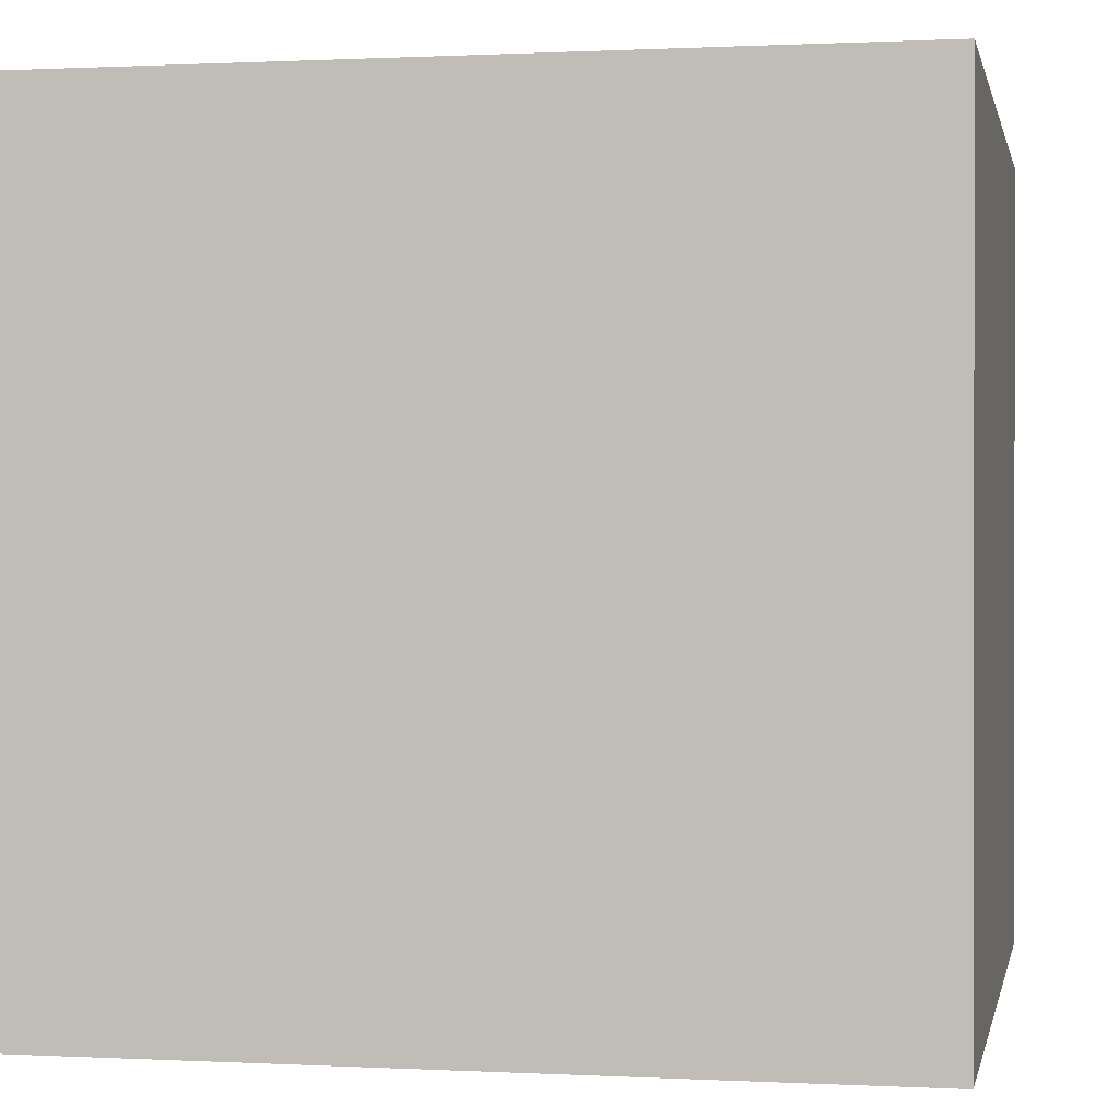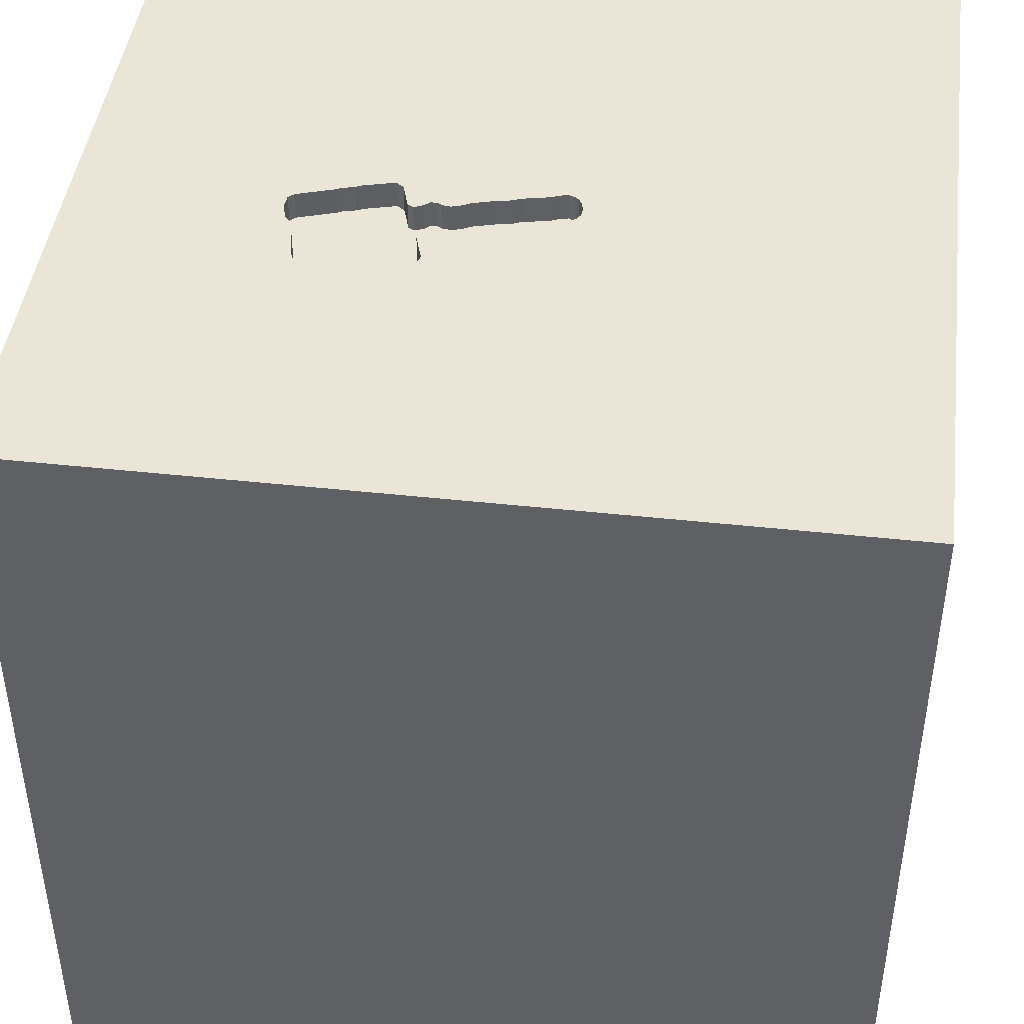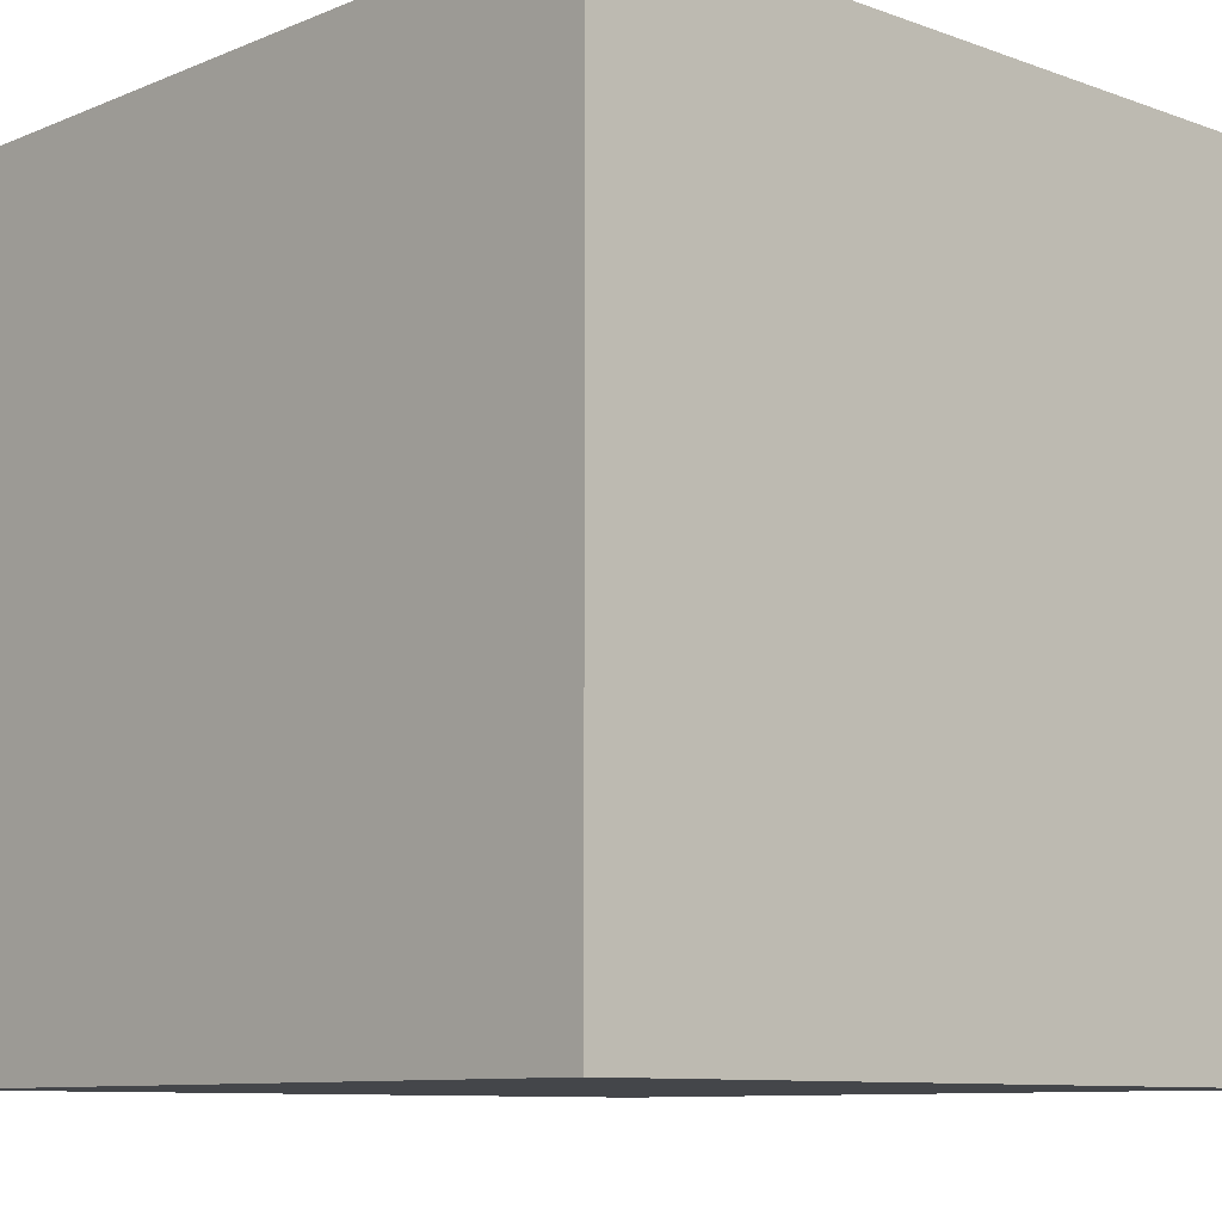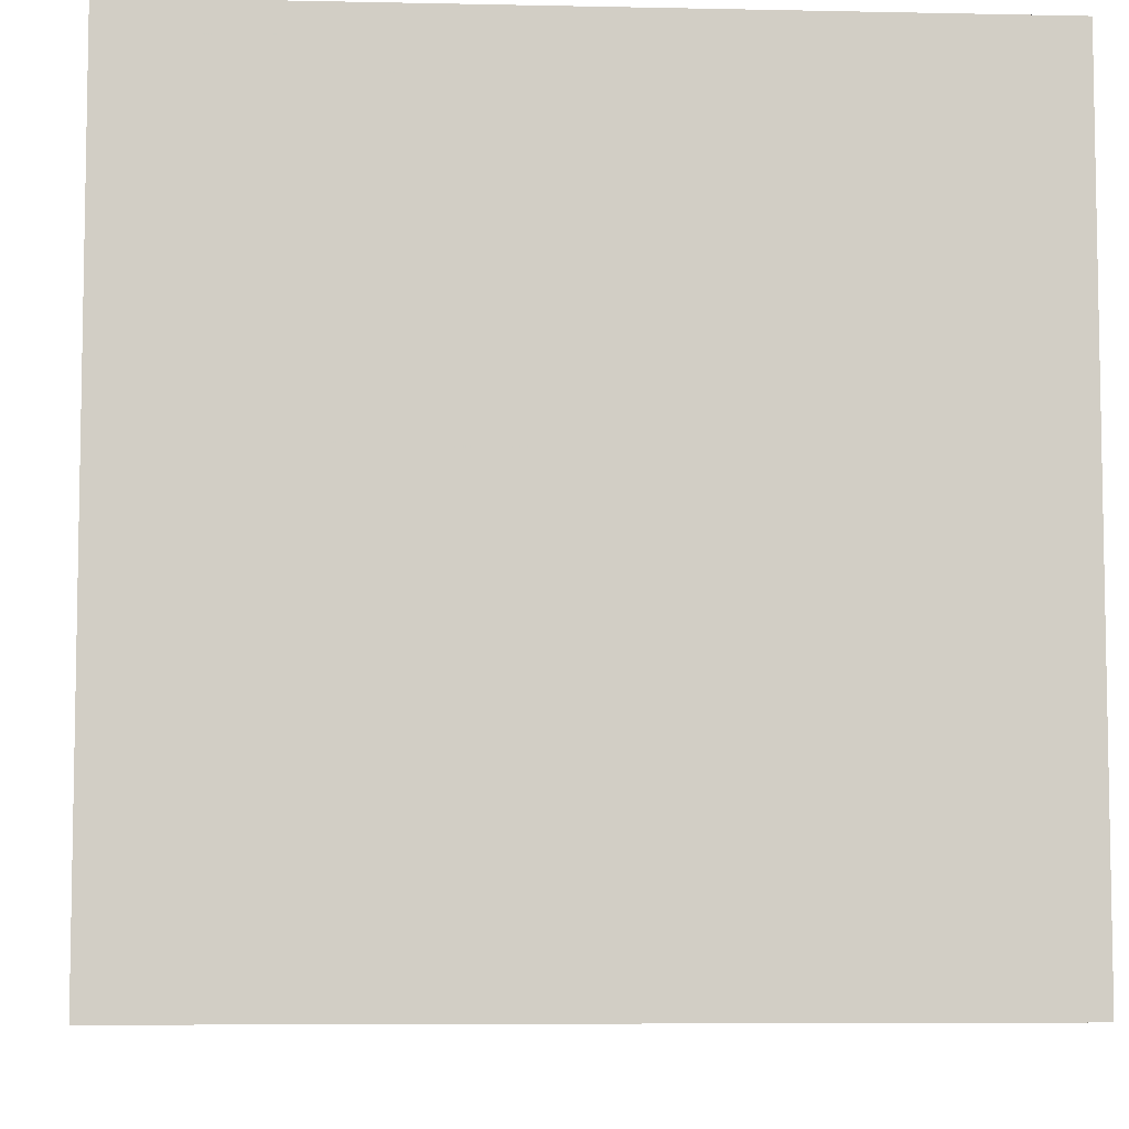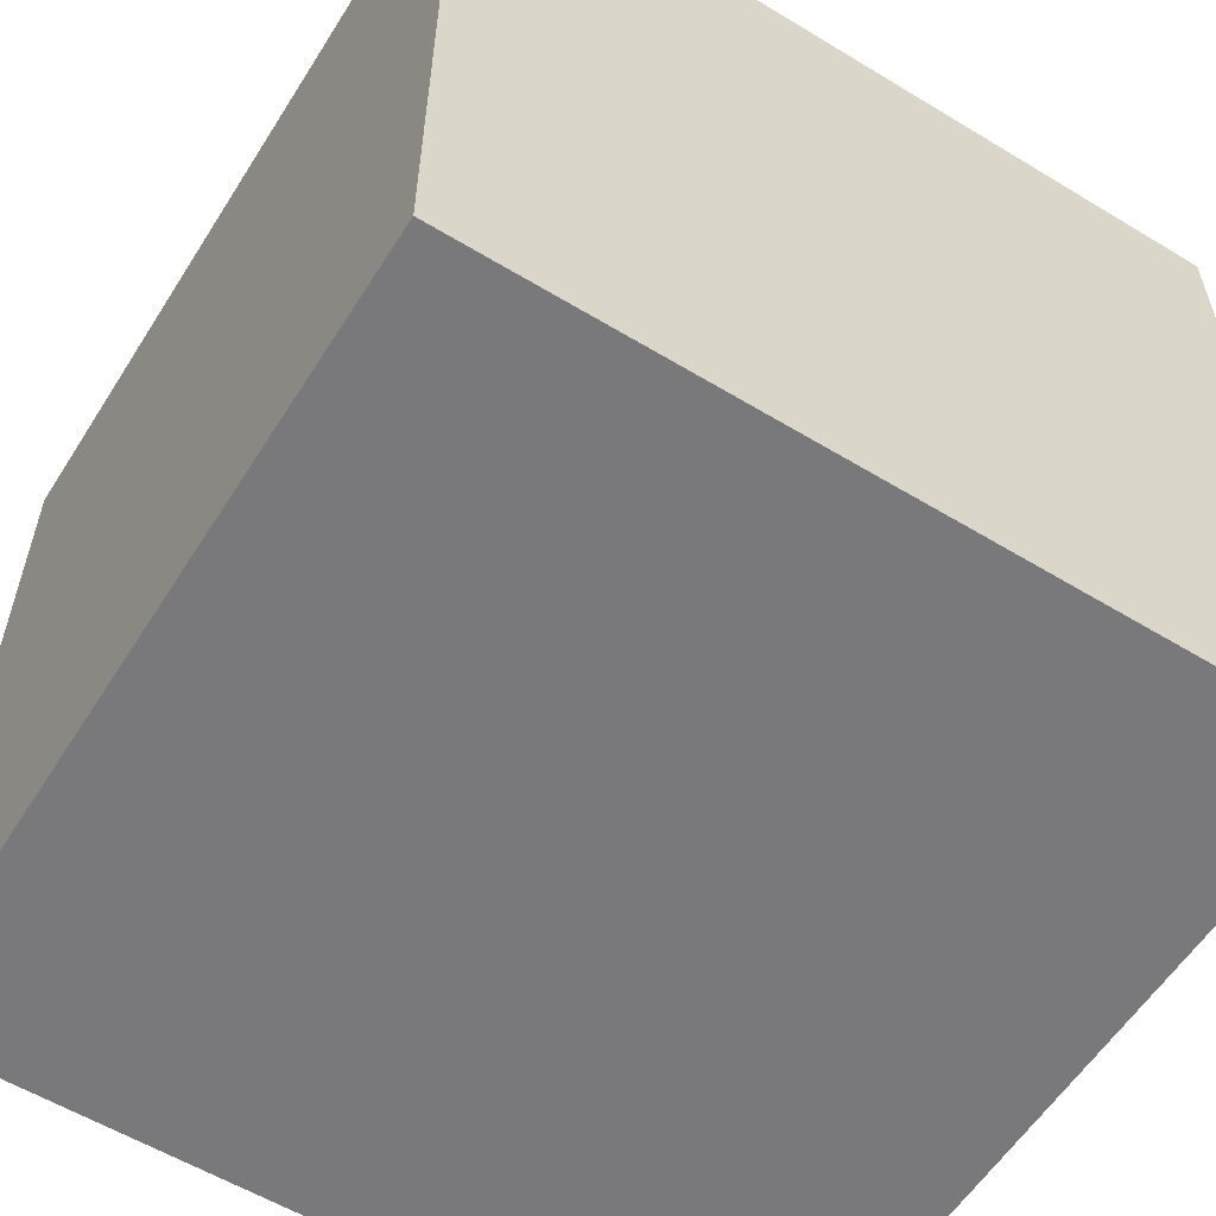
<metadata>
{"format":"obj","ext":"obj","renderer":"f3d","projection":"perspective","resolution":1024,"background":"white","views":[{"elev":0.5,"azim":-78.9,"up":"+Y"},{"elev":44.2,"azim":7.3,"up":"+Y"},{"elev":-9.4,"azim":46.8,"up":"+Z"},{"elev":-6.7,"azim":-3.6,"up":"+Z"},{"elev":-57.9,"azim":-122.1,"up":"+Y"}]}
</metadata>
<code>
o key_57
v -0.6793 1.5 0.4221
v -0.5112 1.5 0.01376
v 0.03261 1.5 0.01868
v -0.286 1.5 0.2706
v -0.7253 1.5 0.2316
v -0.6414 1.5 0.4929
v 0.2299 1.5 0.00064
v 0.2299 1.4 0.000639
v -0.3713 1.5 0.003663
v 0.1916 1.5 -0.02272
v 0.1916 1.4 -0.02272
v -1.074 -0.9766 -1.5
v -0.8724 -1.068 1.5
v -0.9635 -0.03906 -1.5
v -0.6771 0.07812 1.5
v -1.094 1.12 1.5
v -1.094 -1.5 -0.1042
v -0.5859 -1.5 1.172
v -0.6771 -1.5 -0.5208
v -0.8333 -1.5 0.8333
v -0.7326 1.5 0.09103
v -1.159 1.5 0.9375
v -0.5078 0.5208 1.5
v -0.2244 1.5 0.2676
v -0.2244 1.4 0.2676
v -0.7055 1.5 0.289
v -0.6641 1.5 0.448
v -0.1936 1.5 0.2602
v -0.4054 1.5 -0.01477
v 0.2477 1.5 0.04971
v -0.2621 1.5 0.2589
v -0.1936 1.4 0.2602
v -0.5308 1.5 0.4721
v 0.1986 0.3971 -1.5
v 0.4427 0.1562 1.5
v 0.3906 1.12 -1.5
v 0.1562 1.146 1.5
v 0.3646 -0.4948 -1.5
v 0.2083 -0.4557 1.5
v 0.2083 -1.5 -0.8333
v 0.4167 -1.5 0.4687
v 0.5469 -1.5 -0.2083
v 0.5729 -1.5 1.146
v 0.05208 -1.5 1.302
v -0.1302 -1.5 -1.5
v 0.4167 -1.5 -1.25
v 0.1562 -1.5 -0.4167
v -0.1562 -1.5 1.5
v 0.625 0.625 1.5
v 0.5615 1.5 -0.7357
v 0.3906 1.5 1.035
v -0.1302 1.5 -1.5
v -0.1562 1.5 1.5
v -0.1573 1.5 0.07941
v -0.05355 1.4 0.04247
v -0.1822 1.5 0.2337
v -0.2621 1.4 0.2589
v -0.7555 1.5 0.1559
v -0.577 1.5 0.03562
v -0.577 1.4 0.03562
v -0.6148 1.5 0.4924
v -0.2895 1.5 0.09656
v -0.2895 1.4 0.09656
v -0.4036 -0.5208 -1.5
v 0.05208 -1.029 1.5
v -0.1042 0.6771 1.5
v -0.05208 -0 1.5
v 0 -1.5 0.05208
v 0 -1.5 0.6771
v 0.07812 1.5 0.3646
v -0.1072 1.5 0.2096
v -0.1285 1.5 0.06356
v 0.1639 1.5 0.1204
v 0.2333 1.5 0.1006
v 0.2333 1.4 0.1006
v -0.535 1.5 0.02546
v -0.535 1.4 0.02546
v -0.7422 1.5 0.1008
v 1.237 0.7357 -1.5
v 1.237 0.7552 1.5
v 1.068 -0.306 -1.5
v 1.25 -0.3906 1.5
v 1.211 -1.5 -0.651
v 1.042 -1.5 0.4167
v 1.094 -1.5 -0.02604
v 1.042 -1.5 0.8333
v 1.237 1.5 0.4883
v 1.5 -1.5 1.5
v -0.2768 1.5 0.2595
v 0.235 1.5 0.009765
v 0.1369 1.5 -0.003577
v 0.1369 1.4 -0.003577
v -0.2567 1.5 0.3673
v -0.2567 1.4 0.3673
v -0.1332 1.5 0.2159
v -0.1332 1.4 0.2159
v 0.1323 1.4 0.1369
v -0.2439 1.5 0.07664
v -0.05355 1.5 0.04247
v -0.5308 1.4 0.4721
v -0.7326 1.4 0.09103
v -0.5208 -1.5 0.4427
v -0.4687 -1.5 -0
v -0.7292 -1.5 -1.198
v -0.5208 1.25 1.5
v -0.7292 1.5 0.5208
v -0.4004 1.5 -0.8464
v -0.3516 -1.276 -1.5
v -0.4427 -0.5469 1.5
v -1.5 -0.8594 1.042
v -1.5 -0.8333 1.5
v -1.5 0.2604 -1.172
v -1.5 0.4167 0.1562
v -1.5 0.599 1.224
v -1.5 0.2083 -0.4557
v -1.5 0.3906 0.638
v -1.5 0.1042 -1.5
v -1.5 0.1562 1.5
v -1.5 -0.1562 0.1562
v -1.5 0.02604 1.094
v -1.5 1.237 0.2083
v -1.5 1.5 1.5
v -1.5 1.5 -1.5
v -1.5 1.042 -0.4297
v -1.5 -0.4688 -0.9505
v -1.5 -0.5208 0.5469
v -1.5 -0.5208 -0.2083
v -1.5 -1.5 -0.1302
v -1.5 -1.5 0.8333
v -1.5 -1.5 1.5
v -1.5 -1.5 -1.5
v -1.5 0.8203 -1.042
v -1.5 1.5 -0.8333
v -1.5 1.5 0.1562
v -1.5 -1.198 -0.8333
v -1.5 -1.12 0.2604
v -1.5 -1.302 0.7552
v -1.5 -1.107 -0.4297
v -1.5 -0.4167 1.198
v -1.5 0.8333 0.1562
v -0.2265 1.5 0.08726
v -0.2265 1.4 0.08726
v -0.09116 1.5 0.2057
v -0.09116 1.4 0.2057
v -0.1285 1.4 0.06356
v -0.1737 1.5 0.2198
v -0.1737 1.4 0.2198
v -0.7516 1.5 0.1105
v -0.7516 1.4 0.1104
v 0.2402 1.5 0.01889
v 0.2402 1.4 0.01889
v -0.5231 1.5 0.01962
v 0.5469 -1.029 1.5
v 0.8333 -1.5 -1.5
v 0.8333 -1.5 1.5
v 0.7812 1.276 1.5
v 0.5469 1.5 0.1953
v 0.8333 1.5 -1.5
v 0.8333 1.5 1.5
v 0.2206 1.5 0.1096
v 0.2206 1.4 0.1096
v -0.6483 1.5 0.4887
v -0.6483 1.4 0.4887
v -0.4054 1.4 -0.01477
v 0.2477 1.4 0.0497
v -0.7055 1.4 0.289
v -0.152 1.5 0.2116
v -0.152 1.4 0.2116
v 0.2181 1.5 -0.01133
v -0.1823 1.5 0.2456
v 0.957 -1.1 -1.5
v 1.5 -1.5 -1.5
v -0.07291 1.5 0.1954
v -0.2723 1.5 0.3157
v 0.158 1.5 -0.0146
v 0.005953 1.5 0.03105
v 0.005953 1.4 0.03105
v 1.5 -1.146 0.3516
v 1.5 -0.5469 -0.3906
v 1.5 0.2637 1.204
v 1.5 0.1042 -1.5
v 1.5 0.2995 -0.7389
v 1.5 0.1042 1.5
v 1.5 -0.2083 0.4167
v 1.5 0.9896 -0.05859
v 1.5 1.5 1.5
v 1.5 1.5 -1.5
v 1.5 -0.4687 -1.198
v 1.5 -1.5 -0.1042
v 1.5 1.5 -0.8333
v 1.5 1.5 0.1562
v 1.5 -1.263 -0.6771
v 0.1323 1.5 0.1369
v -0.7253 1.4 0.2316
v 0.2048 1.5 -0.01703
v -0.8561 0.9505 -1.5
v -1.237 0.3646 1.5
v -1.25 -1.5 0.5599
v -1.25 -1.5 -0.625
v -1.185 1.5 -0.651
v -1.224 1.5 0.1693
v -1.198 -0.4167 1.5
v -0.3713 1.4 0.003663
v 0.03261 1.4 0.01868
v -0.6793 1.4 0.4221
v -0.3426 1.5 0.09755
v -0.3426 1.4 0.09755
v -0.742 1.5 0.2119
v -0.742 1.4 0.2119
v -0.6148 1.4 0.4924
v -0.2582 1.5 0.3855
v -0.2865 -1.5 -1.094
v -0.3656 1.5 0.4441
v -0.4167 1.5 1.12
v -0.4167 -1.302 1.5
v -0.5112 1.4 0.01376
v -0.07291 1.4 0.1954
v -0.1958 1.5 0.0917
v -0.1958 1.4 0.0917
v -0.3963 1.5 -0.01401
v -0.2439 1.4 0.07664
v 0.8333 -0.2083 1.5
v 0.8724 -1.5 -1.016
v -0.6414 1.4 0.4929
v -0.3218 1.5 0.1103
v -0.7555 1.4 0.1559
v -0.2768 1.4 0.2595
v -0.6641 1.4 0.448
v -0.286 1.4 0.2706
v -0.6009 1.5 0.04731
v -0.6009 1.4 0.04731
v 0.2439 1.5 0.08323
v 0.2439 1.4 0.08323
v -0.3963 1.4 -0.01401
v -0.3321 1.5 0.104
v 0.158 1.4 -0.0146
v -0.3047 1.5 0.4264
v -0.3047 1.4 0.4264
v -0.1823 1.4 0.2456
v -0.1822 1.4 0.2337
v -0.1573 1.4 0.07941
v -0.3656 1.4 0.4441
v -0.2787 1.5 0.4112
v -0.2787 1.4 0.4112
v 0.1639 1.4 0.1203
v 0.1748 1.5 -0.01866
v -0.589 1.5 0.04147
v -0.3218 1.4 0.1103
v -0.2677 1.5 0.07646
v -0.2677 1.4 0.07646
v 0.2181 1.4 -0.01133
v -0.2582 1.4 0.3855
f 111 110 130
f 130 137 129
f 110 137 130
f 129 198 130
f 48 13 130
f 18 48 130
f 111 139 110
f 198 18 130
f 48 215 13
f 130 202 111
f 118 139 111
f 137 128 129
f 198 20 18
f 202 118 111
f 137 136 128
f 128 198 129
f 110 136 137
f 18 44 48
f 13 202 130
f 118 120 139
f 48 65 215
f 215 109 13
f 202 197 118
f 128 17 198
f 65 109 215
f 139 126 110
f 110 126 136
f 136 138 128
f 13 109 202
f 198 102 20
f 20 102 18
f 118 114 120
f 48 153 65
f 202 15 197
f 120 126 139
f 18 69 44
f 155 153 48
f 109 15 202
f 120 116 126
f 126 127 136
f 17 102 198
f 102 69 18
f 44 155 48
f 65 39 109
f 138 131 128
f 128 199 17
f 17 103 102
f 44 43 155
f 138 135 131
f 131 199 128
f 69 43 44
f 155 88 153
f 122 114 118
f 116 119 126
f 119 127 126
f 127 138 136
f 197 122 118
f 114 116 120
f 109 67 15
f 197 16 122
f 199 19 17
f 17 19 103
f 102 68 69
f 69 41 43
f 43 88 155
f 153 39 65
f 39 67 109
f 103 68 102
f 15 23 197
f 67 23 15
f 23 16 197
f 116 113 119
f 138 125 135
f 131 19 199
f 68 41 69
f 41 86 43
f 122 116 114
f 127 125 138
f 131 104 19
f 119 115 127
f 19 68 103
f 86 88 43
f 153 222 39
f 39 35 67
f 67 66 23
f 125 131 135
f 19 47 68
f 68 42 41
f 41 84 86
f 122 121 116
f 116 140 113
f 88 82 153
f 23 105 16
f 121 140 116
f 113 115 119
f 115 125 127
f 104 212 19
f 82 222 153
f 222 35 39
f 35 66 67
f 66 105 23
f 212 47 19
f 47 42 68
f 42 84 41
f 212 40 47
f 105 122 16
f 14 12 131
f 35 49 66
f 105 53 122
f 22 134 122
f 134 121 122
f 140 115 113
f 108 131 12
f 42 85 84
f 22 122 53
f 201 134 22
f 140 124 115
f 115 112 125
f 125 117 131
f 84 88 86
f 184 88 178
f 88 183 82
f 66 37 105
f 214 22 53
f 213 106 22
f 106 201 22
f 14 131 117
f 64 12 14
f 131 45 104
f 84 189 88
f 184 180 88
f 180 183 88
f 49 37 66
f 213 22 214
f 106 213 33
f 162 27 106
f 6 162 106
f 106 33 61
f 106 61 6
f 26 201 106
f 64 108 12
f 108 45 131
f 45 212 104
f 40 42 47
f 178 88 189
f 222 80 35
f 237 213 214
f 1 26 106
f 106 27 1
f 121 124 140
f 124 132 115
f 132 112 115
f 112 117 125
f 82 80 222
f 80 49 35
f 37 53 105
f 201 26 5
f 58 148 201
f 201 5 208
f 201 208 58
f 85 189 84
f 51 214 53
f 70 237 214
f 70 174 93
f 70 93 211
f 243 237 70
f 70 211 243
f 148 78 201
f 34 64 14
f 212 46 40
f 40 223 42
f 42 83 85
f 179 184 178
f 70 214 51
f 4 174 70
f 70 71 95
f 31 4 70
f 24 31 70
f 70 95 167
f 167 146 56
f 28 24 70
f 170 28 70
f 70 167 56
f 70 56 170
f 201 78 21
f 223 83 42
f 49 156 37
f 89 4 31
f 143 71 70
f 173 143 70
f 70 193 173
f 134 124 121
f 183 80 82
f 59 76 152
f 21 230 247
f 21 247 59
f 59 152 107
f 107 21 59
f 200 134 201
f 196 14 117
f 64 171 108
f 45 46 212
f 46 223 40
f 83 189 85
f 185 180 184
f 70 157 74
f 70 74 160
f 160 73 193
f 160 193 70
f 107 152 2
f 107 2 29
f 21 200 201
f 171 45 108
f 192 178 189
f 182 184 179
f 182 185 184
f 80 156 49
f 156 53 37
f 50 169 7
f 157 50 7
f 157 7 90
f 232 74 157
f 157 90 150
f 30 232 157
f 157 150 30
f 235 62 107
f 107 29 220
f 9 206 235
f 107 220 9
f 107 9 235
f 134 133 124
f 34 38 64
f 38 171 64
f 179 178 192
f 156 159 53
f 157 70 51
f 50 3 91
f 195 169 50
f 10 195 50
f 50 91 175
f 246 10 50
f 50 175 246
f 62 235 225
f 107 200 21
f 200 133 134
f 124 123 132
f 132 117 112
f 34 14 196
f 45 154 46
f 51 53 159
f 99 176 3
f 98 141 218
f 98 218 54
f 98 54 72
f 107 62 249
f 249 98 72
f 107 249 72
f 132 123 117
f 171 154 45
f 154 223 46
f 183 186 80
f 50 107 3
f 99 3 107
f 107 72 99
f 133 123 124
f 196 117 123
f 81 38 34
f 81 171 38
f 83 172 189
f 180 186 183
f 36 34 196
f 192 189 172
f 187 185 182
f 186 51 159
f 87 157 51
f 79 34 36
f 79 81 34
f 223 172 83
f 188 179 192
f 185 186 180
f 87 51 186
f 50 157 87
f 123 133 200
f 154 172 223
f 188 192 172
f 182 179 188
f 80 186 156
f 107 123 200
f 186 159 156
f 52 107 50
f 52 36 196
f 158 79 36
f 171 172 154
f 190 185 187
f 191 186 185
f 191 50 87
f 158 52 50
f 52 123 107
f 52 196 123
f 158 36 52
f 187 79 158
f 181 81 79
f 181 171 81
f 181 182 188
f 190 191 185
f 191 87 186
f 190 50 191
f 187 50 190
f 187 158 50
f 187 181 79
f 181 172 171
f 181 188 172
f 187 182 181
f 166 231 194
f 231 166 207
f 166 194 26
f 101 194 231
f 207 77 231
f 166 229 207
f 5 26 194
f 26 1 166
f 226 194 101
f 101 231 21
f 207 216 77
f 231 77 60
f 166 100 229
f 229 248 207
f 194 209 5
f 205 166 1
f 209 194 226
f 101 149 226
f 230 21 231
f 21 78 101
f 216 207 164
f 152 76 77
f 77 216 152
f 247 230 231
f 231 60 247
f 60 77 59
f 100 166 205
f 229 100 242
f 248 229 227
f 235 206 207
f 207 248 235
f 208 5 209
f 58 208 209
f 209 226 58
f 149 101 78
f 78 148 149
f 148 58 226
f 226 149 148
f 216 164 2
f 203 164 207
f 216 2 152
f 76 59 77
f 59 247 60
f 228 100 205
f 242 238 229
f 33 213 242
f 242 100 33
f 248 227 63
f 227 229 89
f 248 225 235
f 206 9 207
f 1 27 228
f 228 205 1
f 29 2 164
f 234 164 203
f 203 207 9
f 228 210 100
f 238 242 213
f 213 237 238
f 229 238 94
f 248 63 62
f 225 248 62
f 57 63 227
f 4 89 229
f 89 31 227
f 164 234 29
f 234 203 220
f 9 220 203
f 210 228 163
f 100 210 33
f 229 94 174
f 174 4 229
f 244 94 238
f 63 57 147
f 57 227 31
f 27 162 163
f 163 228 27
f 220 29 234
f 224 210 163
f 61 33 210
f 237 243 244
f 244 238 237
f 93 174 94
f 252 94 244
f 63 250 62
f 63 147 142
f 57 240 147
f 162 6 163
f 210 224 61
f 224 163 6
f 211 93 94
f 94 252 211
f 243 211 252
f 252 244 243
f 249 62 250
f 63 221 250
f 221 63 142
f 142 147 219
f 240 57 25
f 56 146 147
f 147 240 56
f 31 24 25
f 25 57 31
f 6 61 224
f 98 249 250
f 250 221 98
f 141 98 221
f 221 142 141
f 142 219 141
f 147 168 219
f 32 240 25
f 146 167 147
f 24 28 25
f 218 141 219
f 168 147 167
f 168 241 219
f 240 32 239
f 32 25 28
f 240 239 56
f 219 241 218
f 167 95 168
f 144 241 168
f 239 32 170
f 28 170 32
f 170 56 239
f 54 218 241
f 96 168 95
f 144 217 241
f 96 144 168
f 241 145 54
f 95 71 96
f 217 144 173
f 217 145 241
f 144 96 71
f 71 143 144
f 72 54 145
f 143 173 144
f 173 193 217
f 217 55 145
f 145 55 72
f 97 217 193
f 217 177 55
f 99 72 55
f 217 97 177
f 55 177 99
f 177 97 204
f 193 73 245
f 245 97 193
f 176 99 177
f 3 176 177
f 177 204 3
f 97 92 204
f 97 245 92
f 91 3 204
f 204 92 91
f 92 245 165
f 73 160 161
f 161 245 73
f 165 236 92
f 165 245 161
f 160 74 161
f 175 91 92
f 92 236 175
f 151 236 165
f 161 233 165
f 75 161 74
f 151 8 236
f 151 165 150
f 75 233 161
f 165 233 30
f 246 175 236
f 236 11 246
f 90 7 8
f 8 151 90
f 236 8 251
f 30 150 165
f 150 90 151
f 74 232 233
f 233 75 74
f 232 30 233
f 10 246 11
f 251 11 236
f 251 8 7
f 7 169 251
f 195 10 11
f 11 251 195
f 169 195 251

</code>
